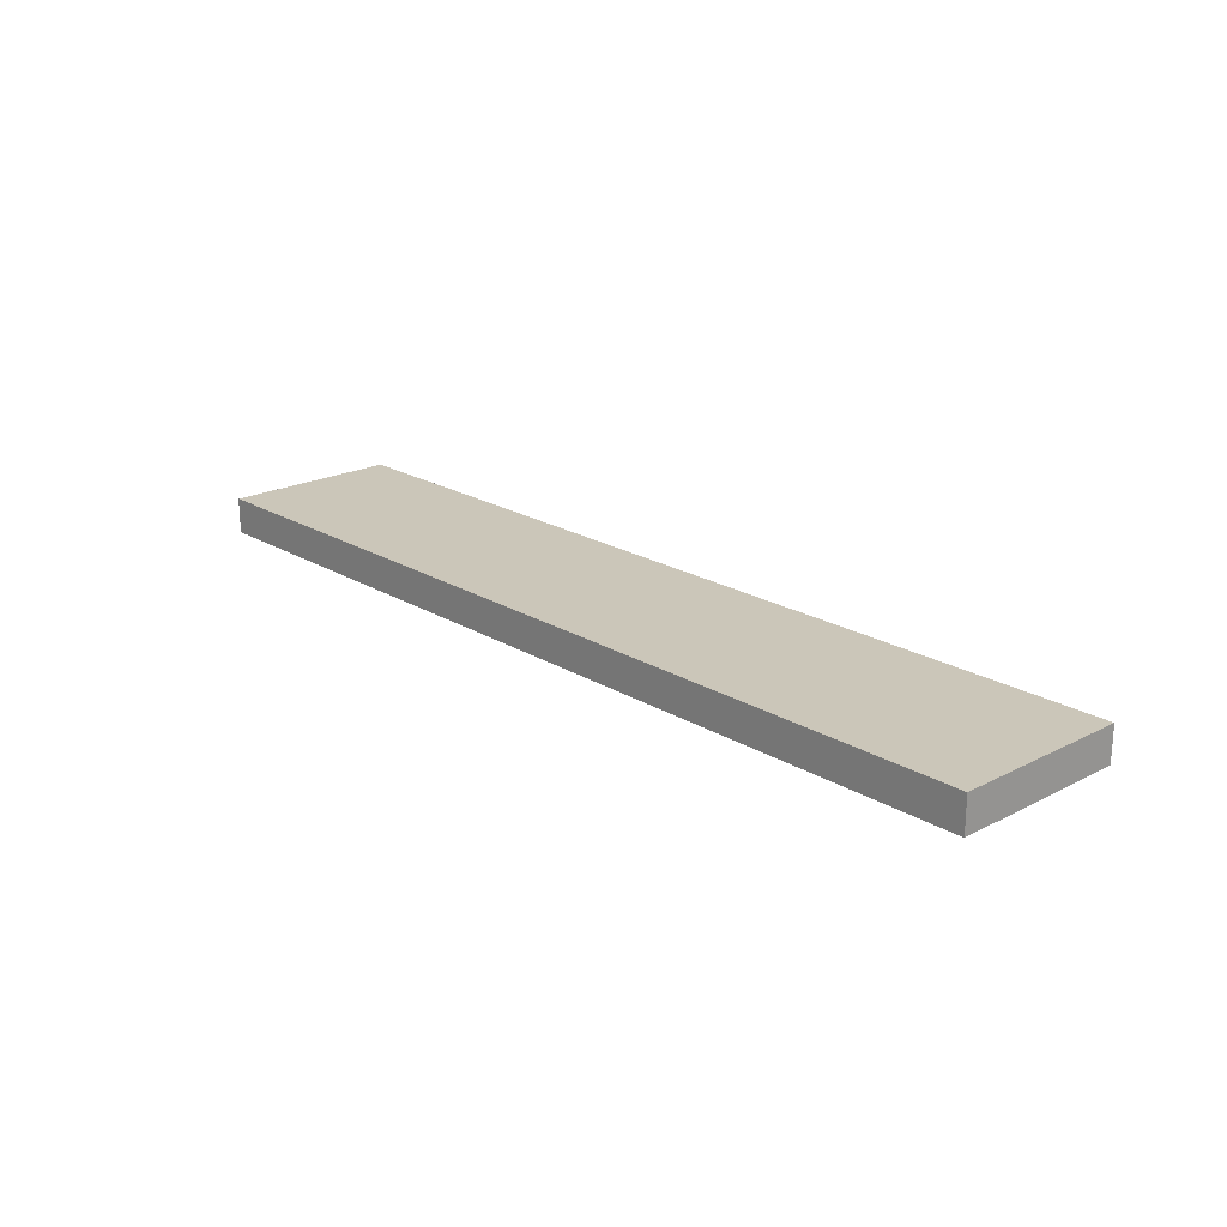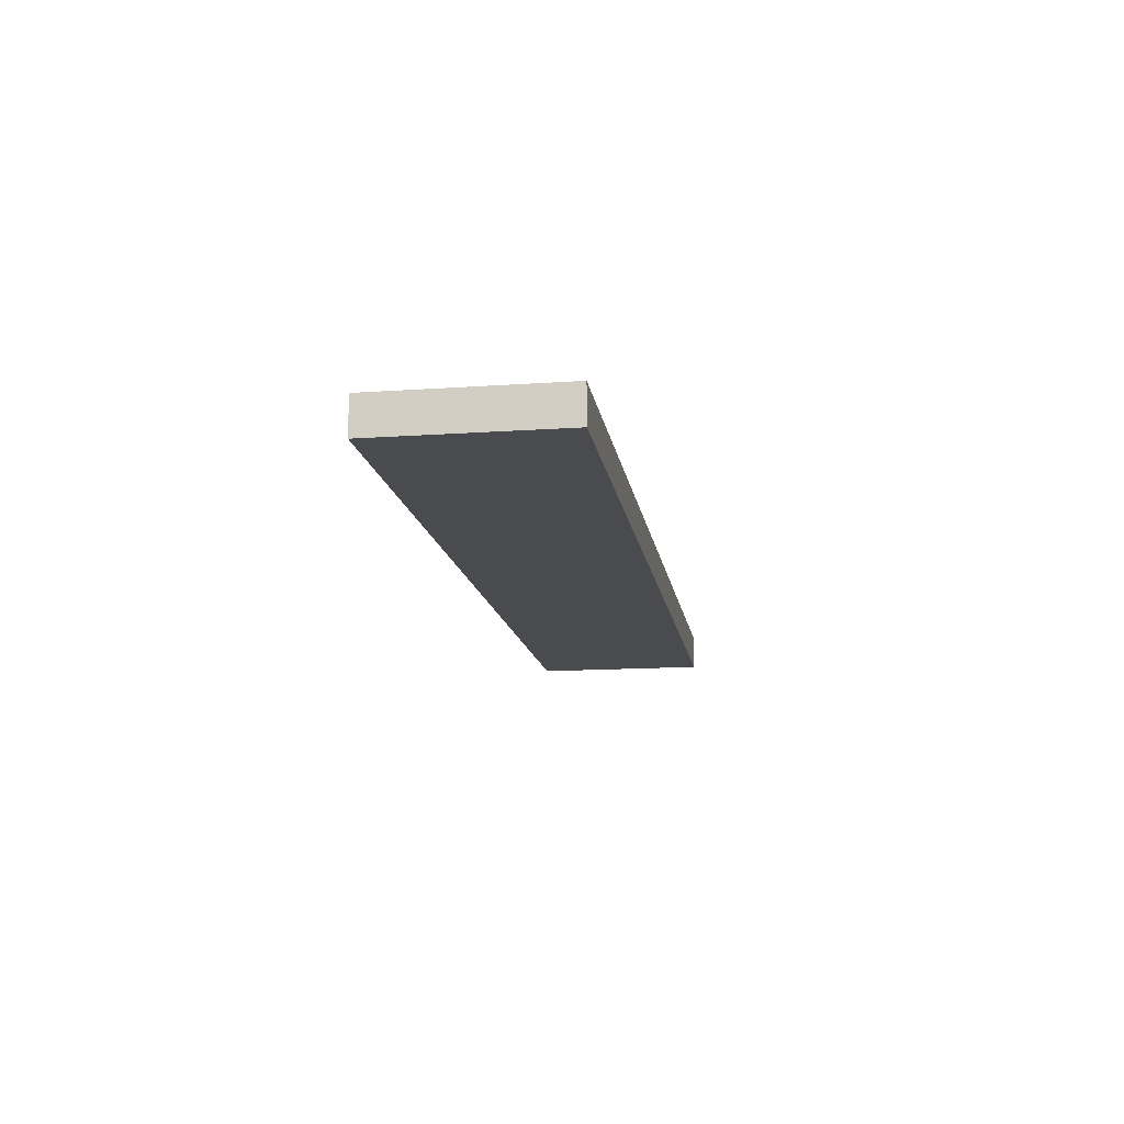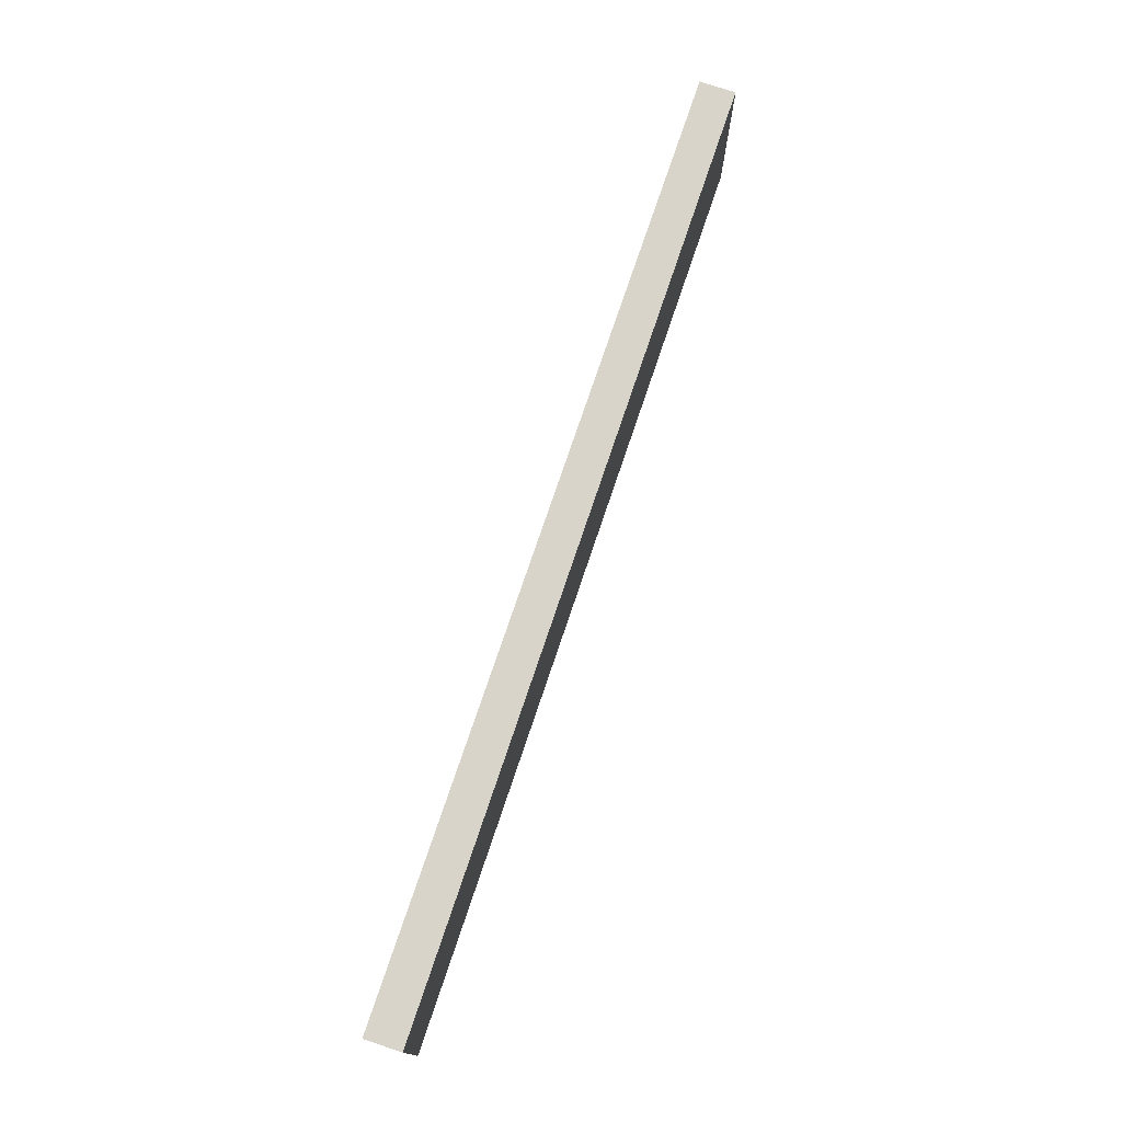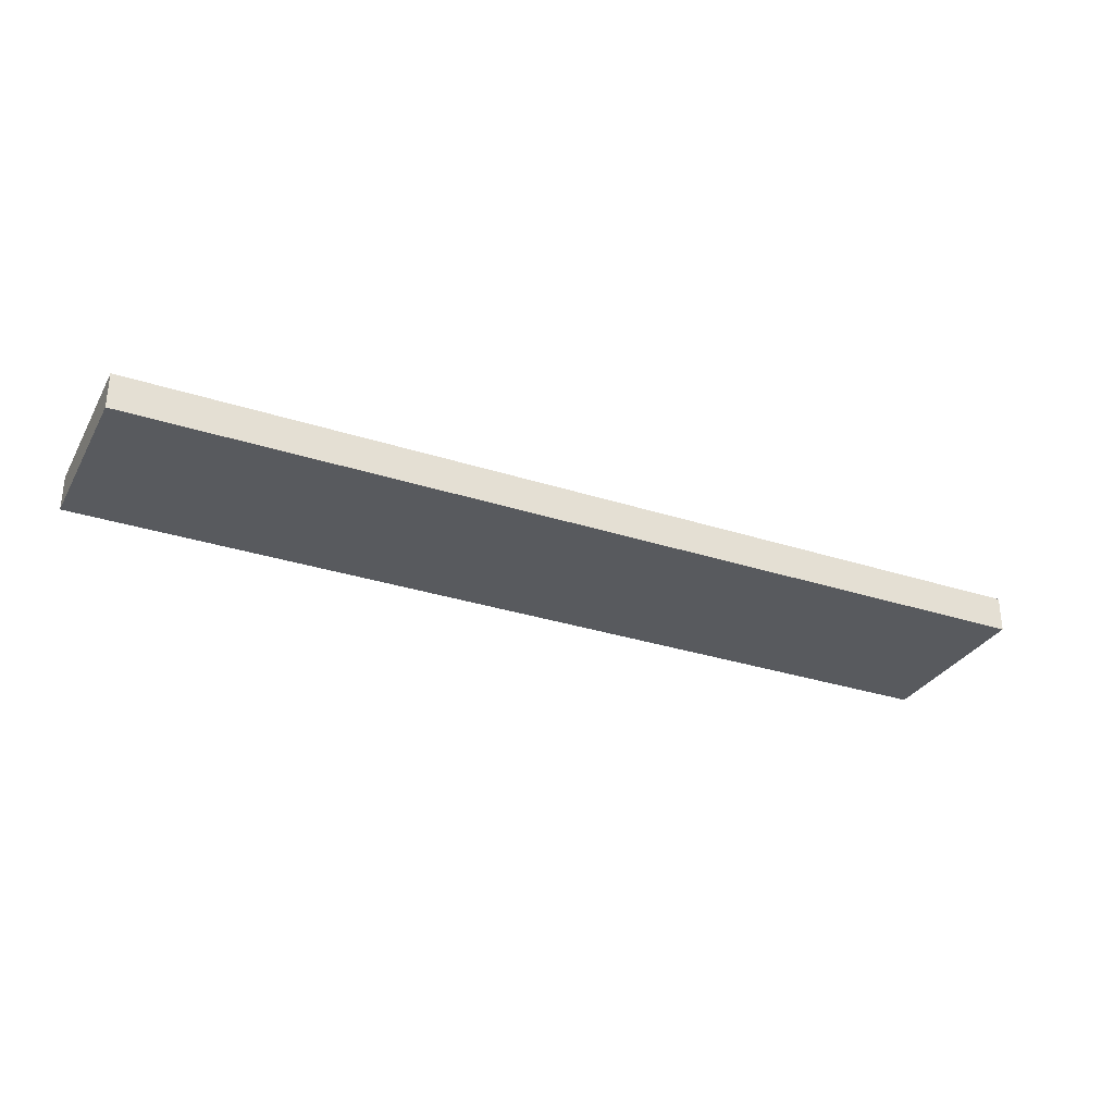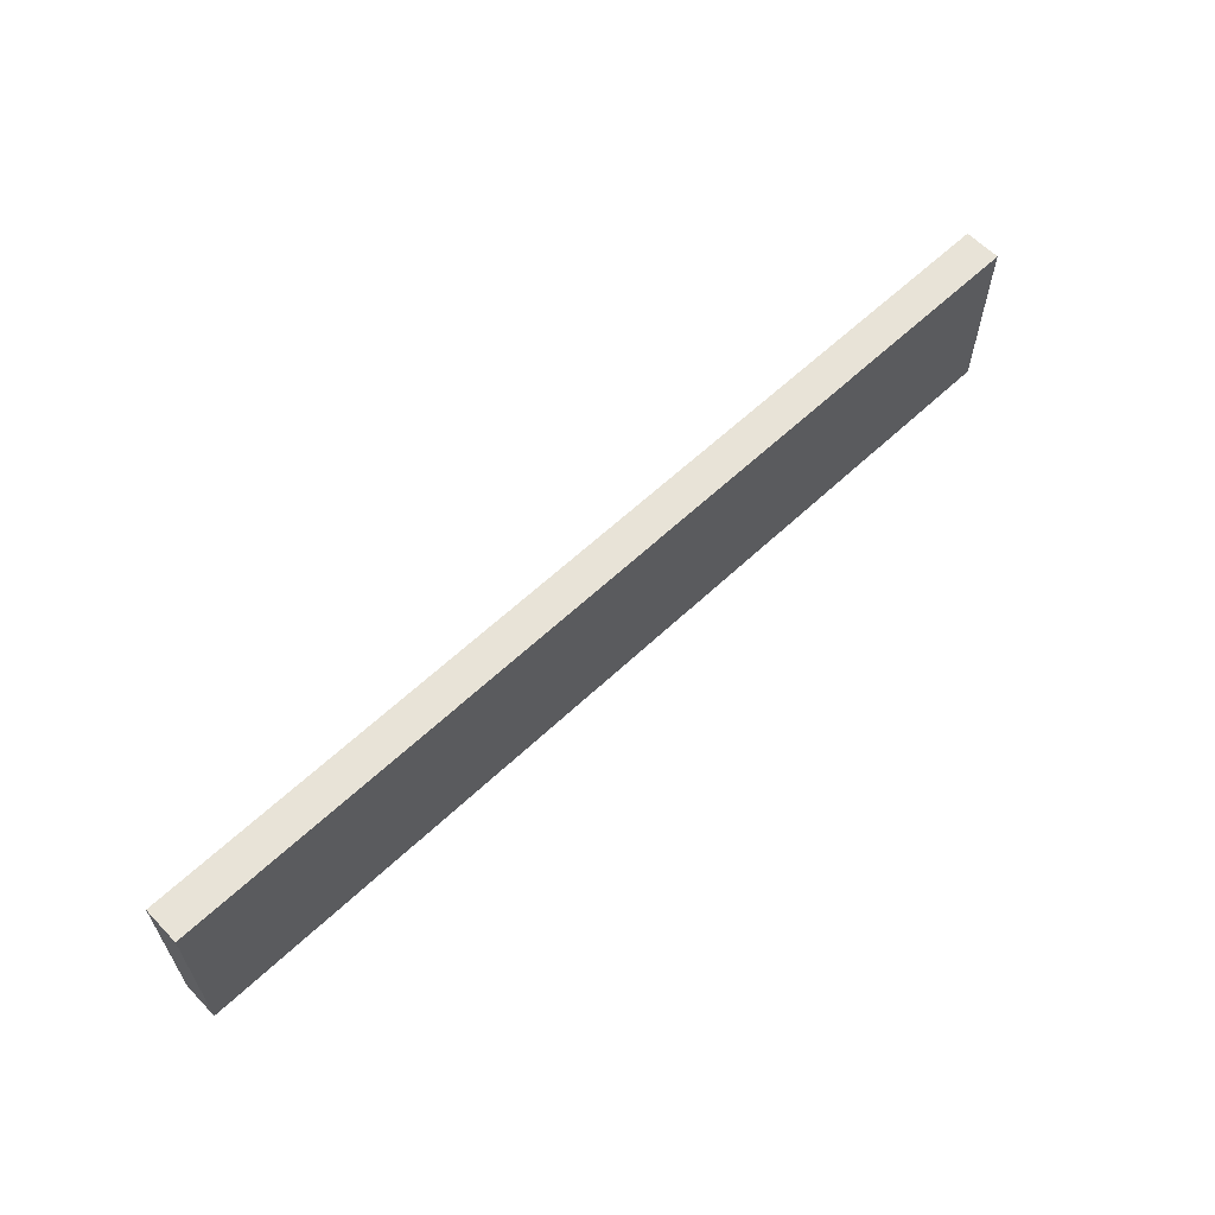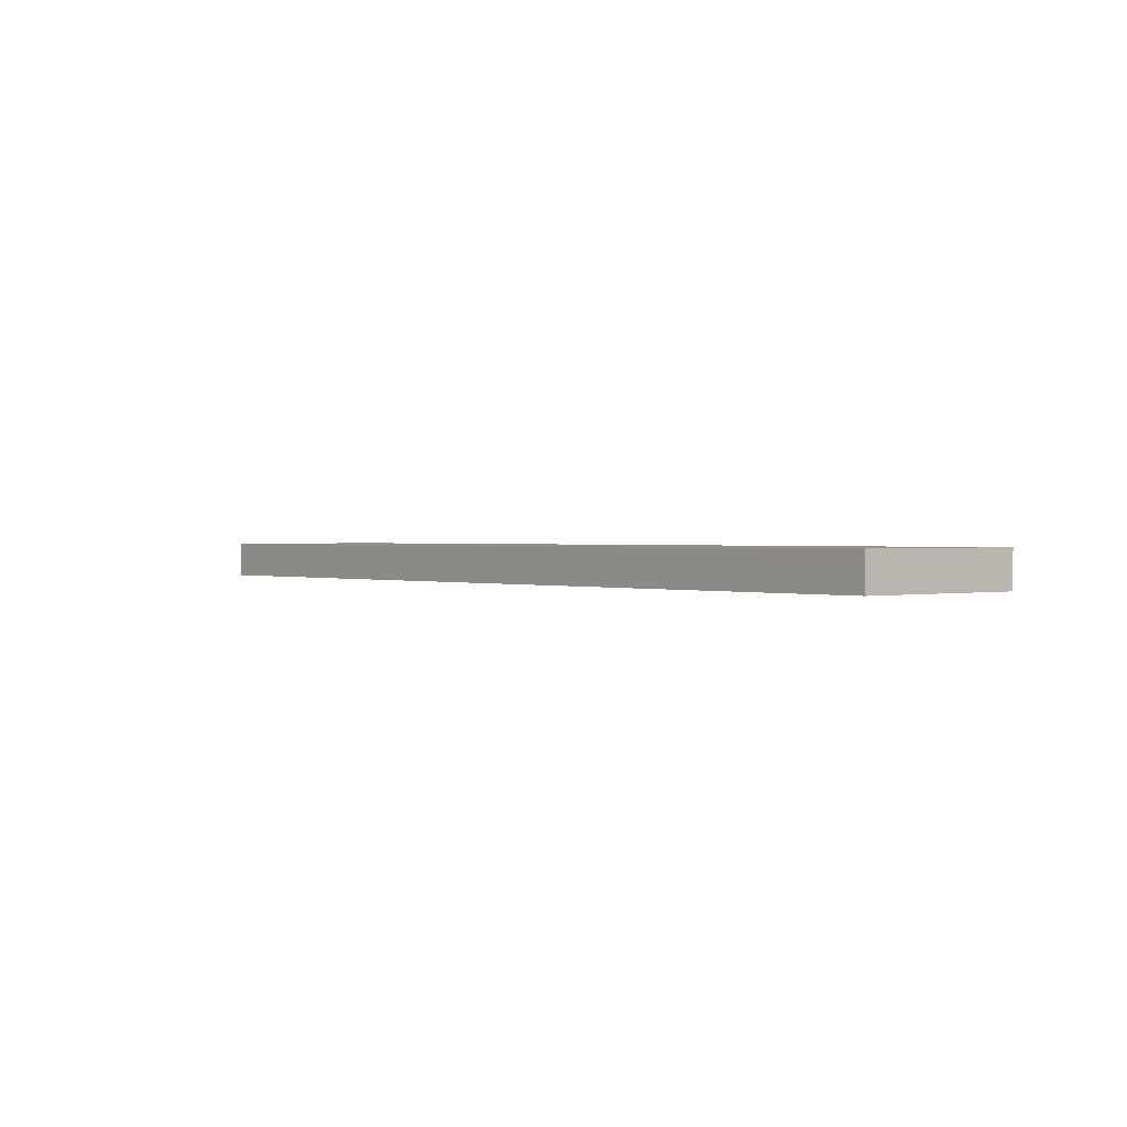
<metadata>
{"format":"obj","ext":"obj","renderer":"f3d","projection":"perspective","resolution":1024,"background":"white","views":[{"elev":20.8,"azim":-132.7,"up":"+Z"},{"elev":-14.1,"azim":98.7,"up":"+Z"},{"elev":75.0,"azim":-71.4,"up":"+Y"},{"elev":-30.9,"azim":155.0,"up":"+Z"},{"elev":61.5,"azim":-43.7,"up":"+Y"},{"elev":0.9,"azim":50.6,"up":"+Z"}]}
</metadata>
<code>
g GroundShorttrack
v 25 2.5 0
v 25 -2.5 0
v 25 2.5 -1
v 25 -2.5 -1
v -1 2.5 0
v -1 2.5 -1
v -1 -2.5 0
v -1 -2.5 -1
f 1 2 3
f 3 2 4
f 5 1 6
f 6 1 3
f 7 5 8
f 8 5 6
f 2 7 4
f 4 7 8
f 4 8 3
f 3 8 6
g GroundShorttrack_1
f 7 2 5
f 5 2 1

</code>
